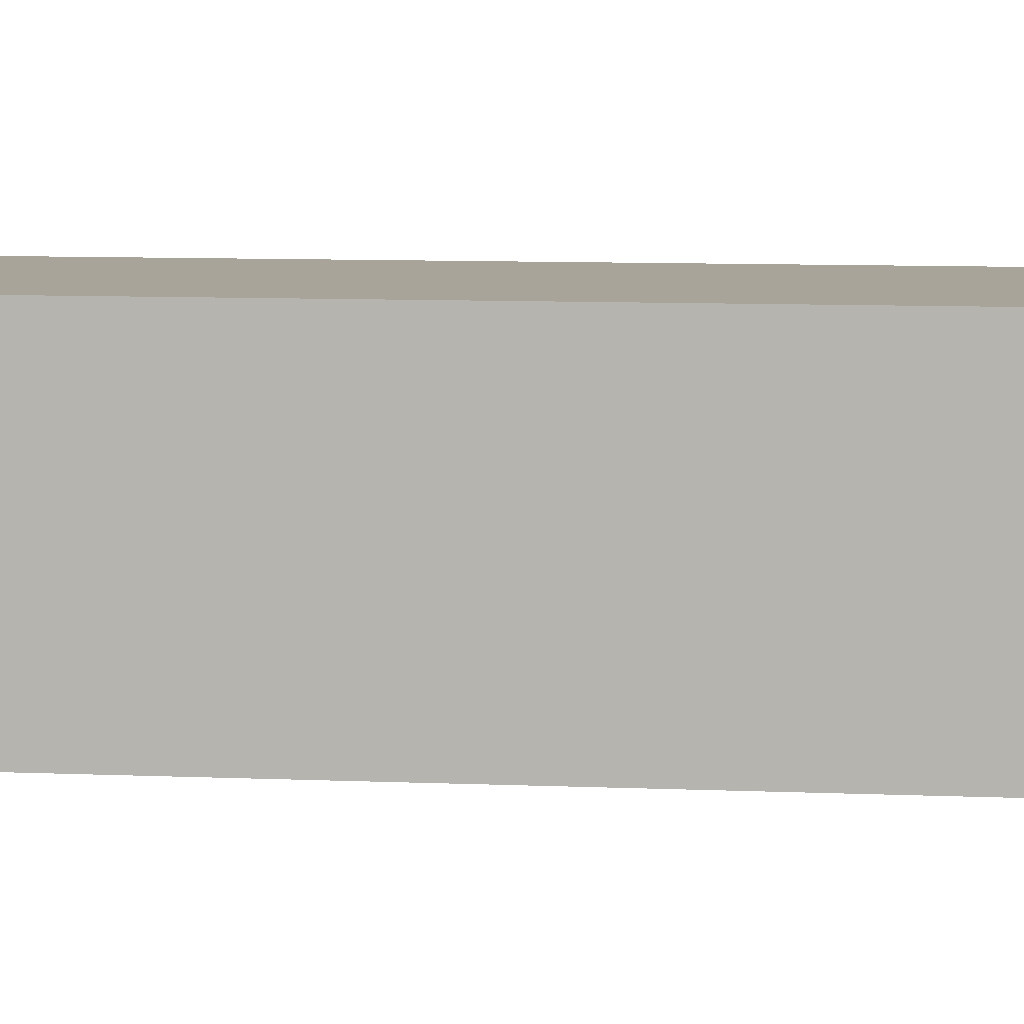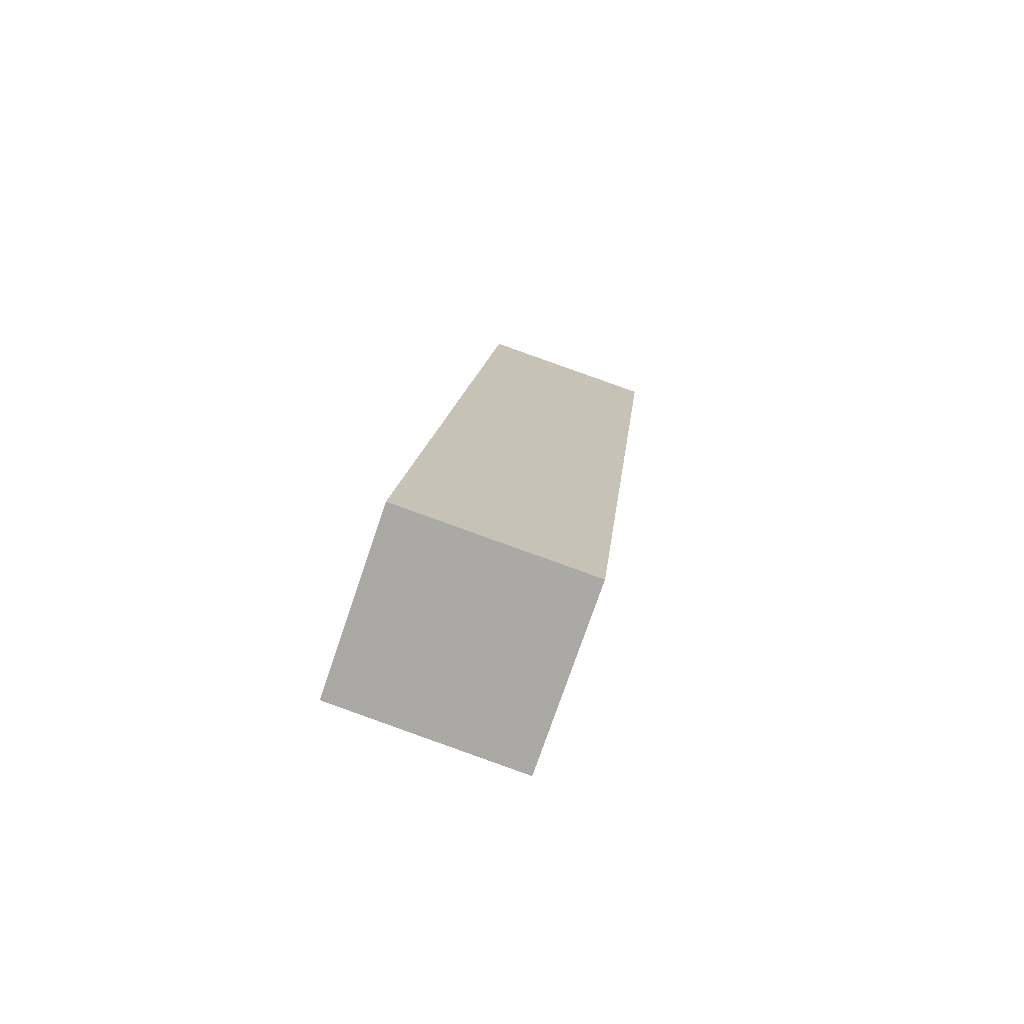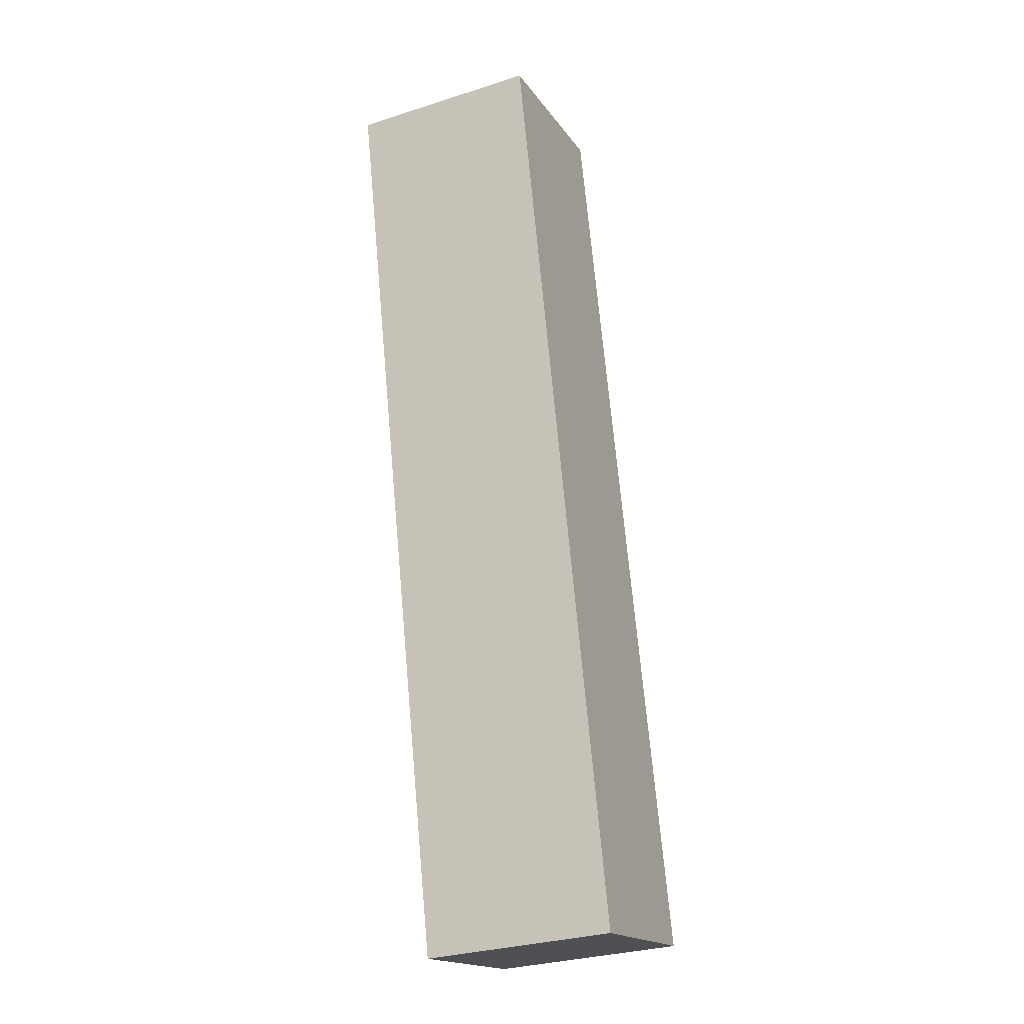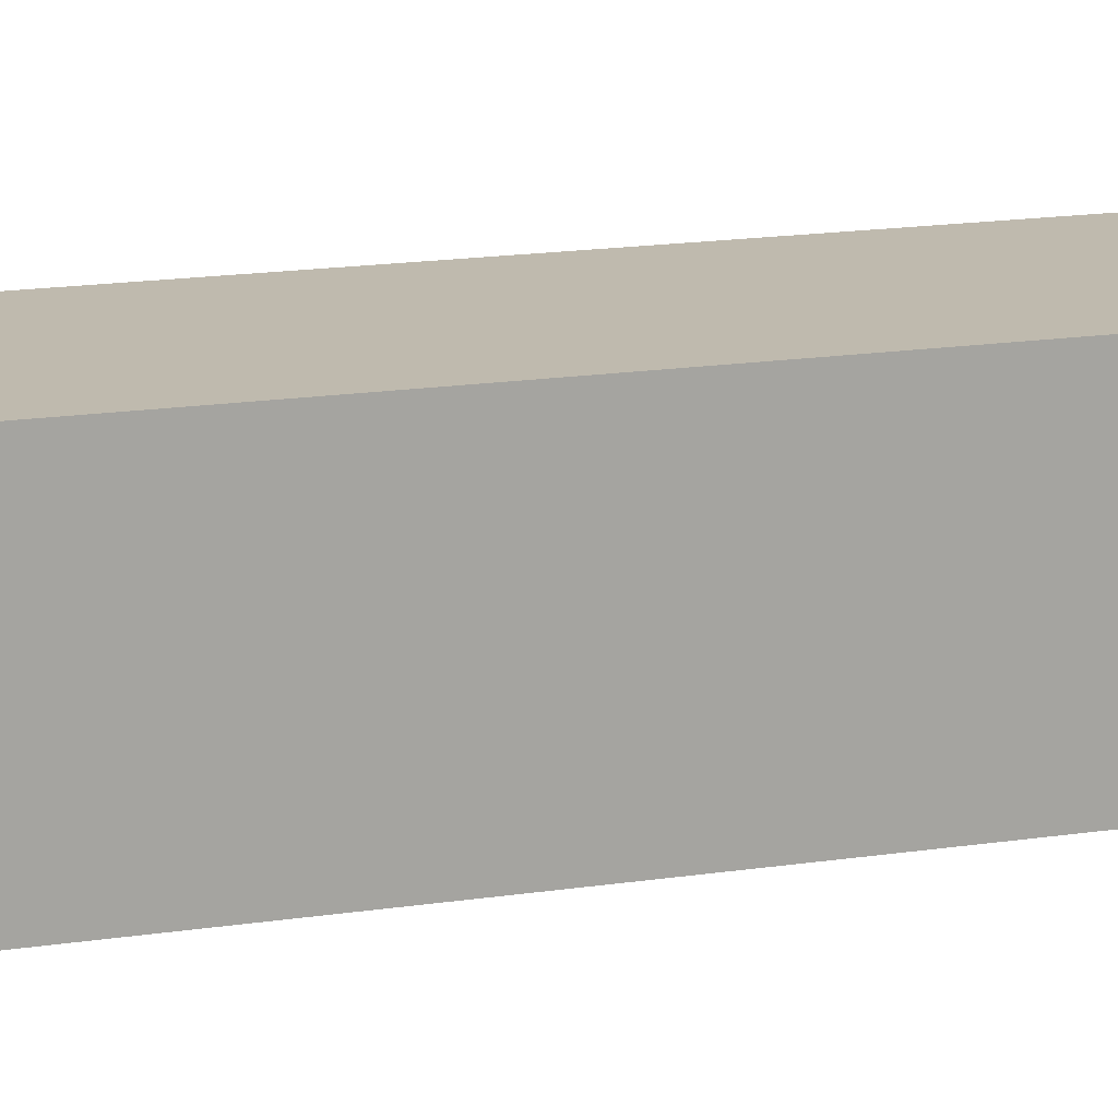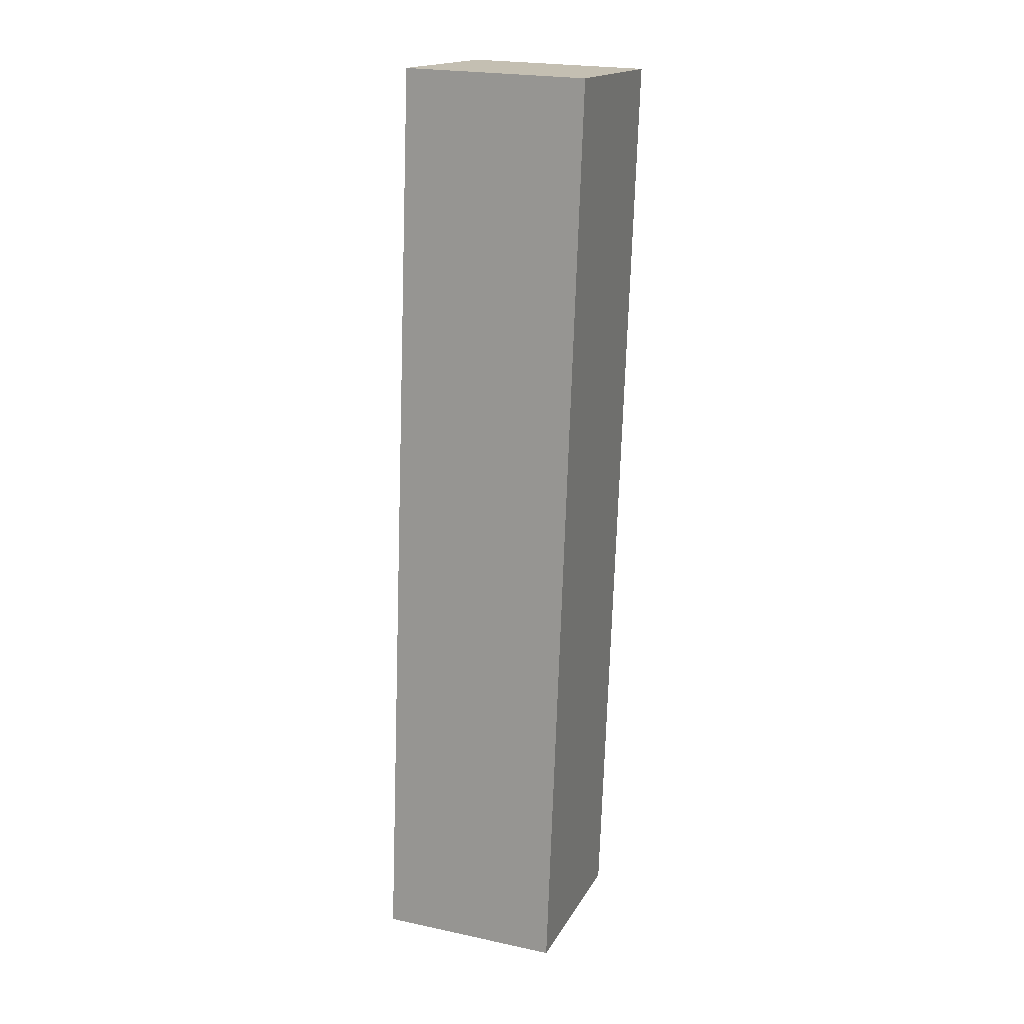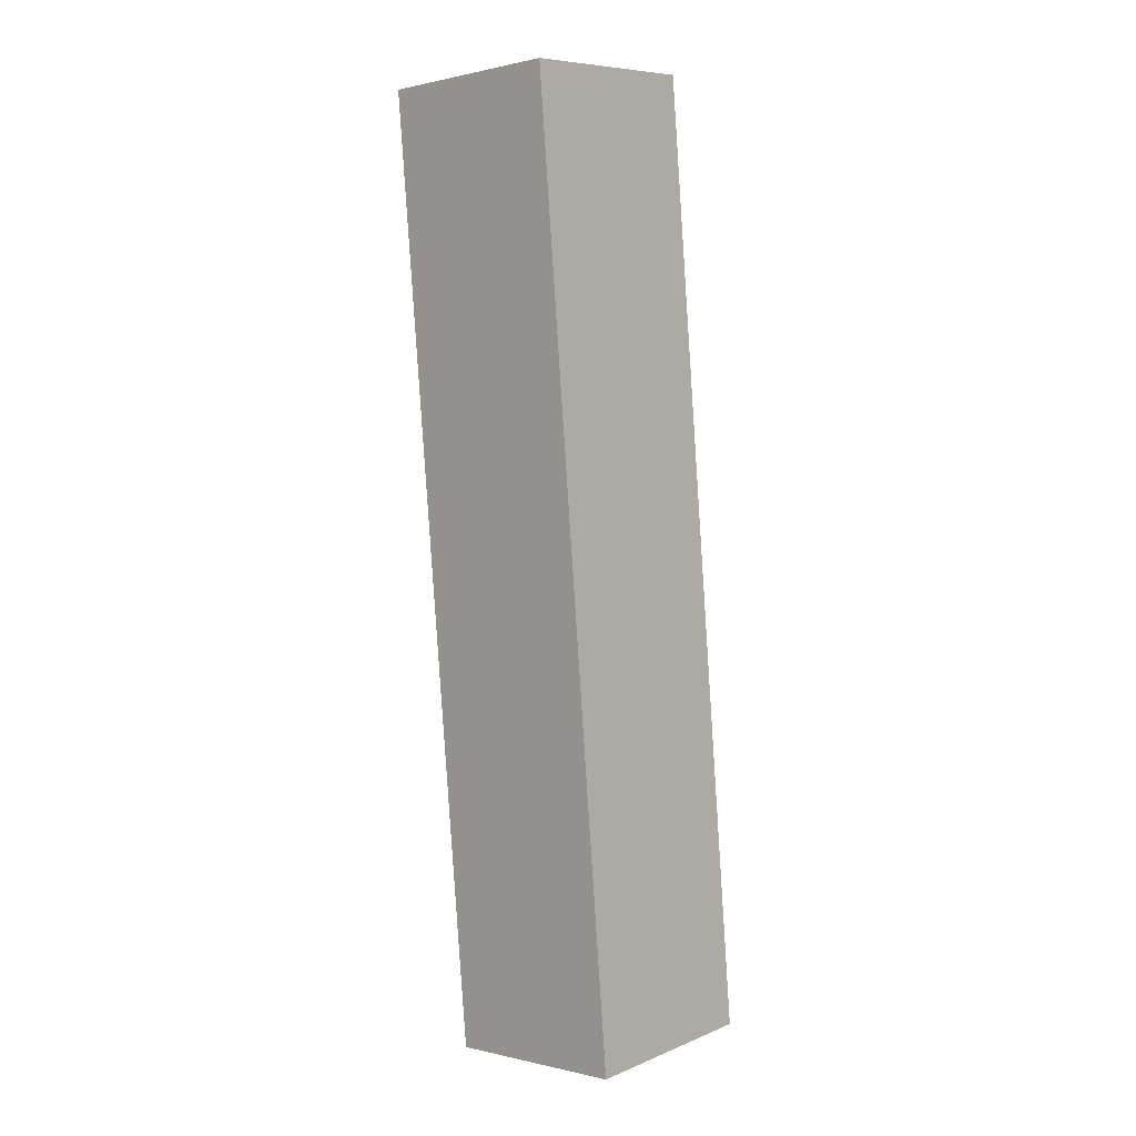
<metadata>
{"format":"obj","ext":"obj","renderer":"f3d","projection":"perspective","resolution":1024,"background":"white","views":[{"elev":7.3,"azim":103.5,"up":"+Y"},{"elev":-74.9,"azim":-18.8,"up":"+Z"},{"elev":-17.6,"azim":-156.4,"up":"+Z"},{"elev":15.5,"azim":-102.8,"up":"+Y"},{"elev":22.6,"azim":-69.8,"up":"+Z"},{"elev":0.4,"azim":131.9,"up":"+Z"}]}
</metadata>
<code>
v  2.481 1.486e-17 -0.2427
v  1.193 -7.466e-16 12.19
v  0 0 0
v  3.674 -7.318e-16 11.95
v  1.193 2.399 12.19
v  5.119e-05 2.399 -7.583e-05
v  2.481 2.399 -0.2428
v  3.674 2.399 11.95
g defaultobject
f 1 2 3
f 2 1 4
f 3 5 6
f 5 3 2
f 1 6 7
f 6 1 3
f 1 8 4
f 8 1 7
f 4 5 2
f 5 4 8
f 5 7 6
f 7 5 8

</code>
